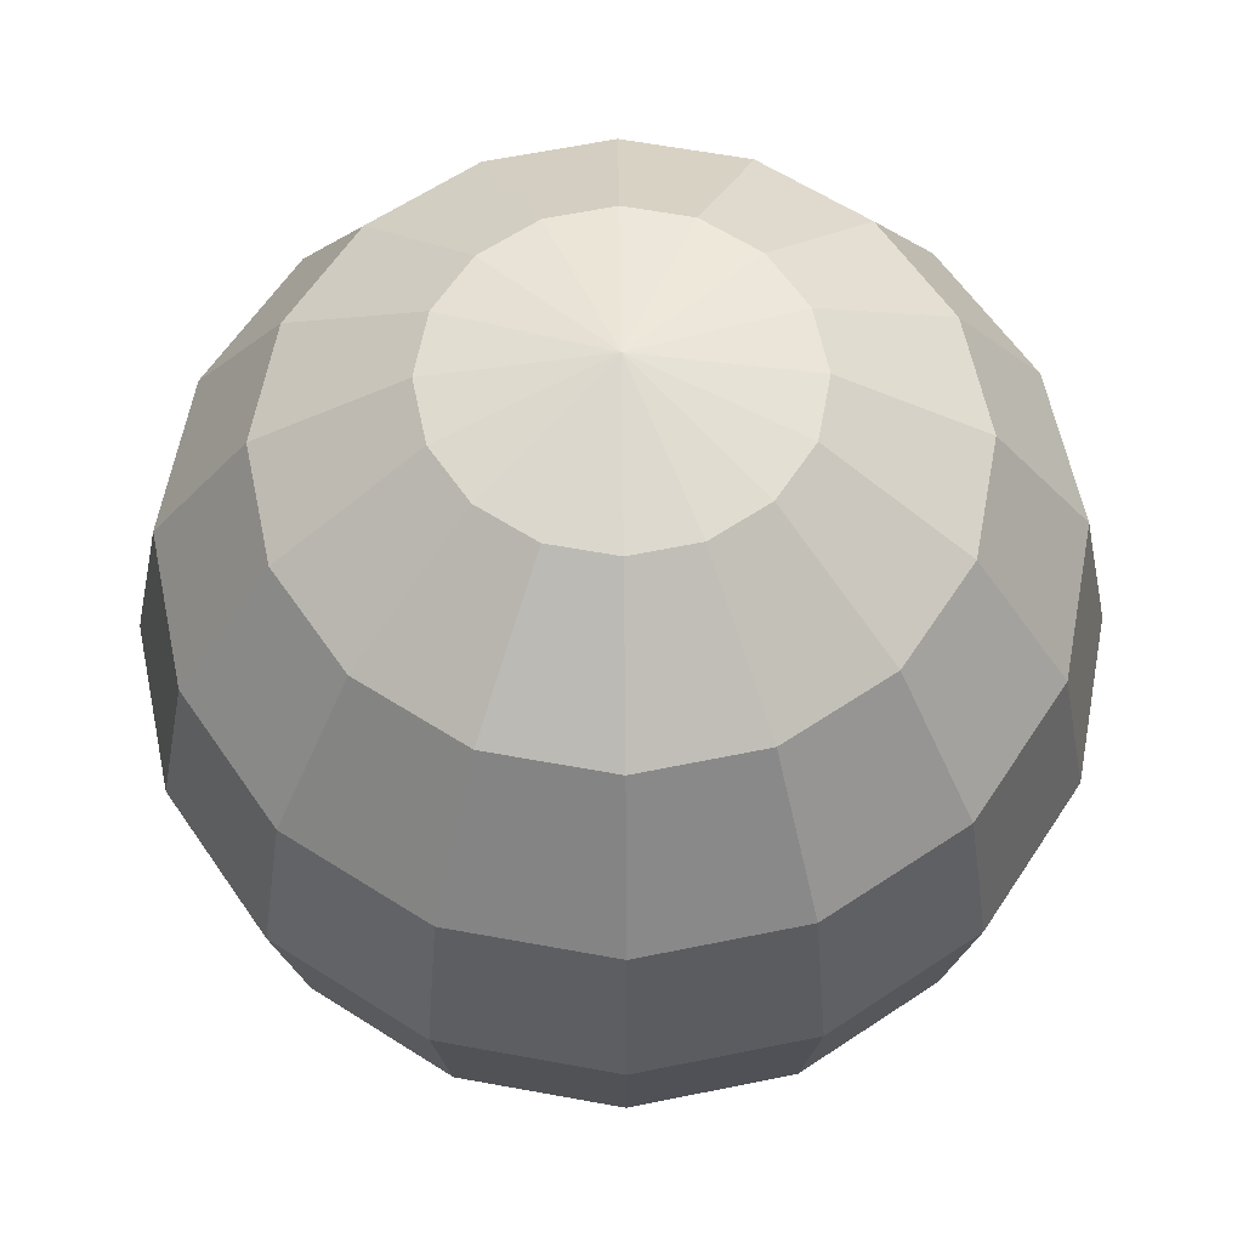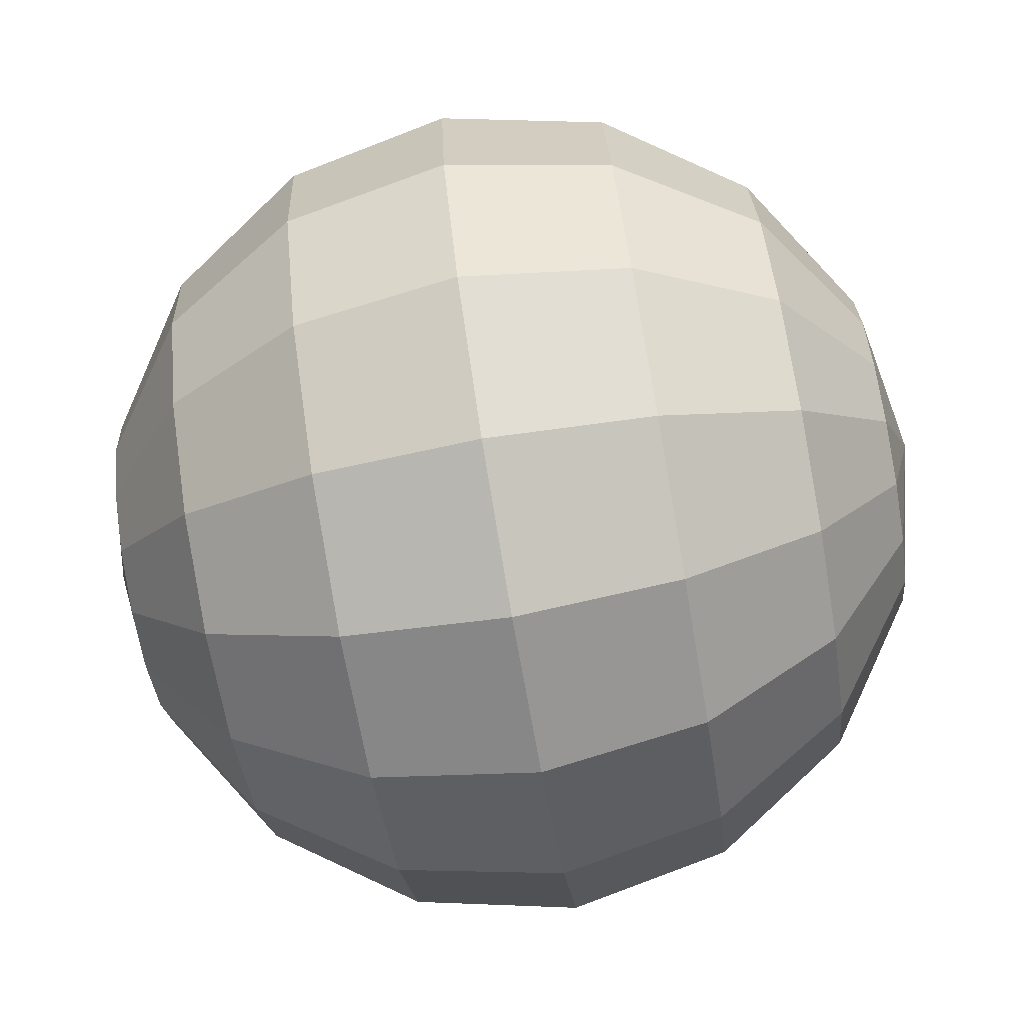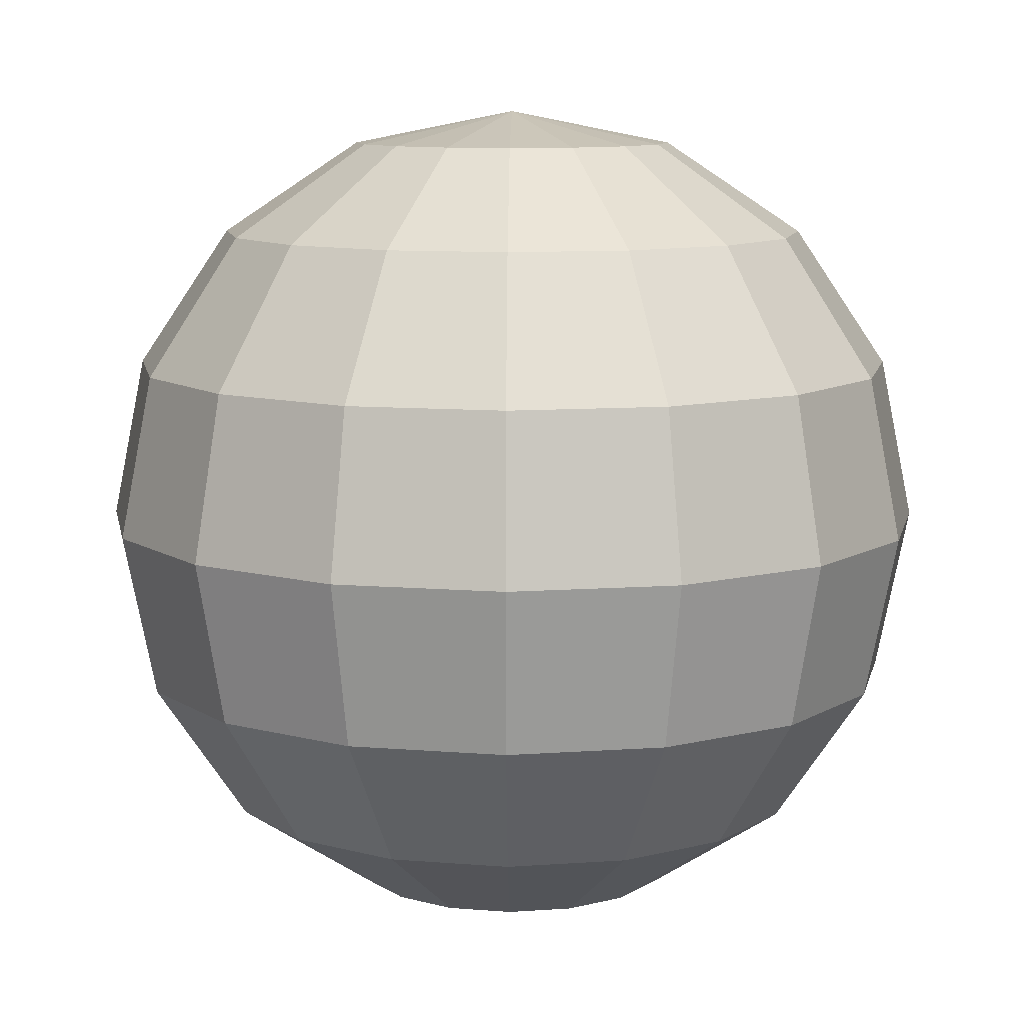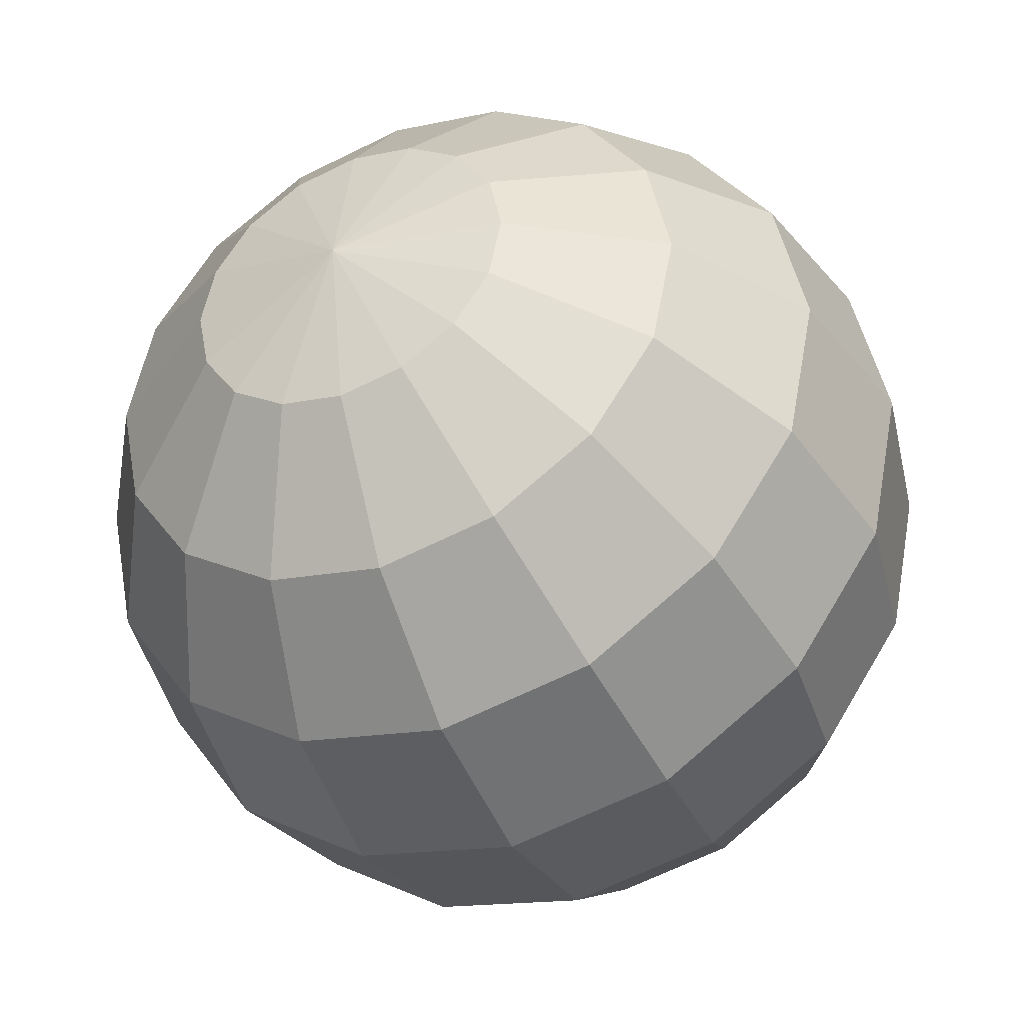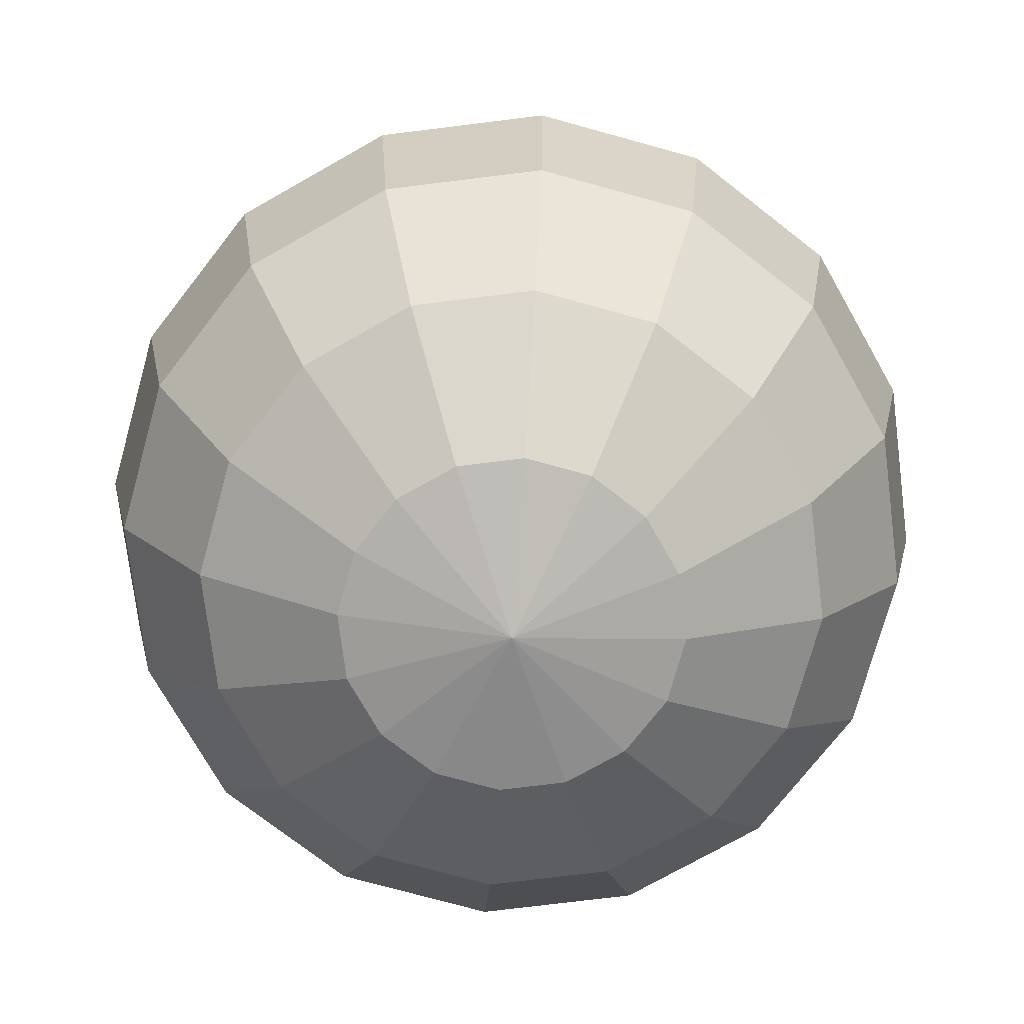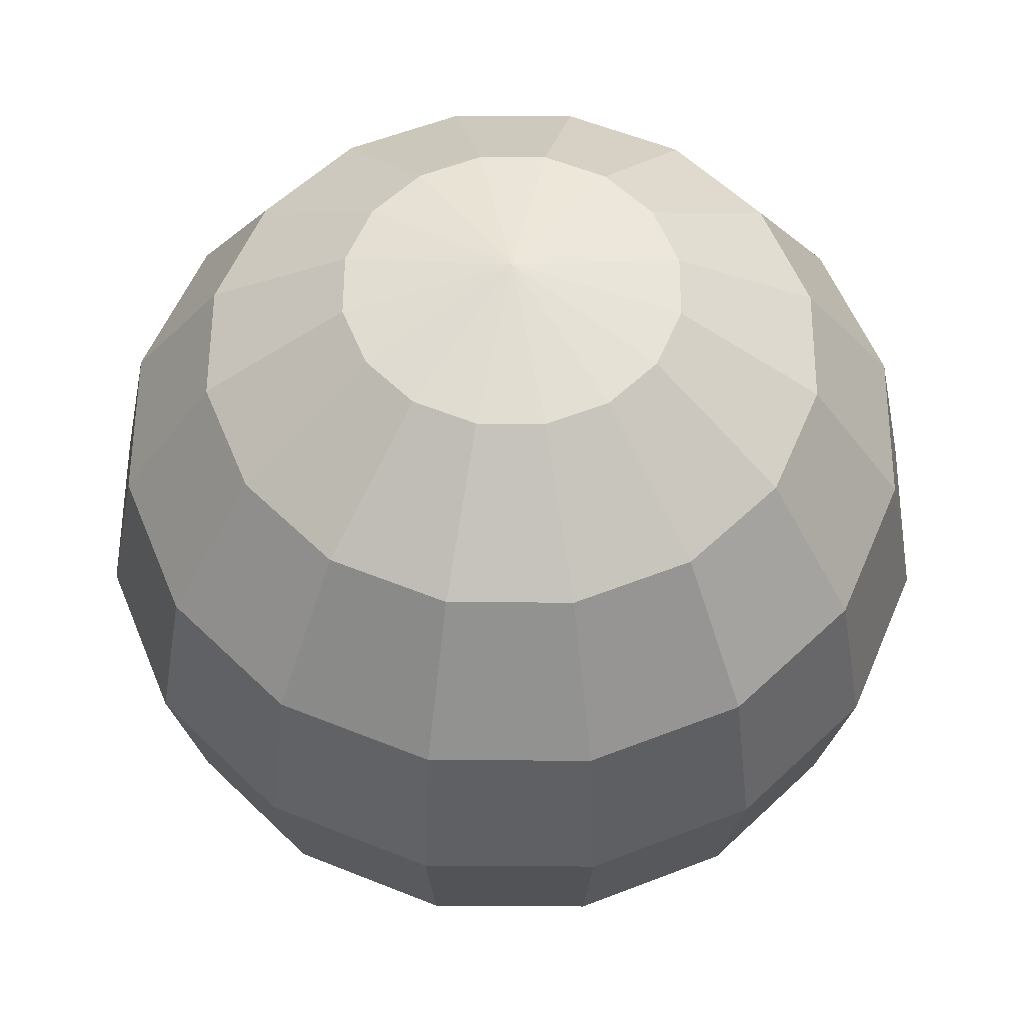
<metadata>
{"format":"obj","ext":"obj","renderer":"f3d","projection":"perspective","resolution":1024,"background":"white","views":[{"elev":60.9,"azim":44.4,"up":"+Y"},{"elev":-76.9,"azim":99.8,"up":"+Z"},{"elev":9.9,"azim":23.3,"up":"+Y"},{"elev":-40.3,"azim":-156.1,"up":"+Z"},{"elev":-74.2,"azim":63.3,"up":"+Y"},{"elev":56.9,"azim":79.1,"up":"+Y"}]}
</metadata>
<code>
o Sphere
v 0 0.7071 -0.7071
v 0 0.3827 -0.9239
v 0 -0.3827 -0.9239
v 0 -0.9239 -0.3827
v 0.1464 0.9239 -0.3536
v 0.2706 0.7071 -0.6533
v 0.3536 0.3827 -0.8536
v 0.3827 -0 -0.9239
v 0.3536 -0.3827 -0.8536
v 0.2706 -0.7071 -0.6533
v 0.1464 -0.9239 -0.3536
v 0.2706 0.9239 -0.2706
v 0.5 0.7071 -0.5
v 0.6533 0.3827 -0.6533
v 0.7071 -0 -0.7071
v 0.6533 -0.3827 -0.6533
v 0.5 -0.7071 -0.5
v 0.2706 -0.9239 -0.2706
v 0.3536 0.9239 -0.1464
v 0.6533 0.7071 -0.2706
v 0.8536 0.3827 -0.3536
v 0.9239 -0 -0.3827
v 0.8536 -0.3827 -0.3536
v 0.6533 -0.7071 -0.2706
v 0.3536 -0.9239 -0.1464
v 0.3827 0.9239 -0
v 0.7071 0.7071 -0
v 0.9239 0.3827 -0
v 1 -0 -0
v 0.9239 -0.3827 -0
v 0.7071 -0.7071 -0
v 0.3827 -0.9239 -0
v 0.3536 0.9239 0.1464
v 0.6533 0.7071 0.2706
v 0.8536 0.3827 0.3536
v 0.9239 -0 0.3827
v 0.8536 -0.3827 0.3536
v 0.6533 -0.7071 0.2706
v 0.3536 -0.9239 0.1464
v 0.2706 0.9239 0.2706
v 0.5 0.7071 0.5
v 0.6533 0.3827 0.6533
v 0.7071 -0 0.7071
v 0.6533 -0.3827 0.6533
v 0.5 -0.7071 0.5
v 0.2706 -0.9239 0.2706
v 0.1464 0.9239 0.3536
v 0.2706 0.7071 0.6533
v 0.3536 0.3827 0.8536
v 0.3827 -0 0.9239
v 0.3536 -0.3827 0.8536
v 0.2706 -0.7071 0.6533
v 0.1464 -0.9239 0.3536
v -0 0.9239 0.3827
v -0 0.7071 0.7071
v -0 0.3827 0.9239
v -0 -0 1
v -0 -0.3827 0.9239
v -0 -0.7071 0.7071
v -0 -0.9239 0.3827
v -0.1464 0.9239 0.3536
v -0.2706 0.7071 0.6533
v -0.3536 0.3827 0.8536
v -0.3827 -0 0.9239
v -0.3536 -0.3827 0.8536
v -0.2706 -0.7071 0.6533
v -0.1464 -0.9239 0.3536
v -0.2706 0.9239 0.2706
v -0.5 0.7071 0.5
v -0.6533 0.3827 0.6533
v -0.7071 -0 0.7071
v -0.6533 -0.3827 0.6533
v -0.5 -0.7071 0.5
v -0.2706 -0.9239 0.2706
v -0.3536 0.9239 0.1464
v -0.6533 0.7071 0.2706
v -0.8536 0.3827 0.3536
v -0.9239 -0 0.3827
v -0.8536 -0.3827 0.3536
v -0.6533 -0.7071 0.2706
v -0.3536 -0.9239 0.1464
v -0.3827 0.9239 -0
v -0.7071 0.7071 -0
v -0.9239 0.3827 -1e-06
v -1 -0 -1e-06
v -0.9239 -0.3827 -1e-06
v -0.7071 -0.7071 -0
v -0.3827 -0.9239 -0
v -0.3536 0.9239 -0.1464
v -0.6533 0.7071 -0.2706
v -0.8536 0.3827 -0.3536
v -0.9239 -0 -0.3827
v -0.8536 -0.3827 -0.3536
v -0.6533 -0.7071 -0.2706
v -0.3536 -0.9239 -0.1464
v -0.2706 0.9239 -0.2706
v -0.5 0.7071 -0.5
v -0.6533 0.3827 -0.6533
v -0.7071 -0 -0.7071
v -0.6533 -0.3827 -0.6533
v -0.5 -0.7071 -0.5
v -0.2706 -0.9239 -0.2706
v -0.1464 0.9239 -0.3536
v -0.2706 0.7071 -0.6533
v -0.3536 0.3827 -0.8536
v -0.3827 -0 -0.9239
v -0.3536 -0.3827 -0.8536
v -0.2706 -0.7071 -0.6533
v -0.1464 -0.9239 -0.3536
v -0 1 -0
v 0 0.9239 -0.3827
v 1e-06 -0 -1
v 0 -0.7071 -0.7071
v 0 -1 -0
f 2 1 6 7
f 111 110 5
f 114 4 11
f 113 3 9 10
f 112 2 7 8
f 1 111 5 6
f 4 113 10 11
f 3 112 8 9
f 10 9 16 17
f 8 7 14 15
f 6 5 12 13
f 11 10 17 18
f 9 8 15 16
f 7 6 13 14
f 5 110 12
f 114 11 18
f 18 17 24 25
f 16 15 22 23
f 14 13 20 21
f 12 110 19
f 114 18 25
f 17 16 23 24
f 15 14 21 22
f 13 12 19 20
f 23 22 29 30
f 21 20 27 28
f 19 110 26
f 114 25 32
f 24 23 30 31
f 22 21 28 29
f 20 19 26 27
f 25 24 31 32
f 114 32 39
f 31 30 37 38
f 29 28 35 36
f 27 26 33 34
f 32 31 38 39
f 30 29 36 37
f 28 27 34 35
f 26 110 33
f 36 35 42 43
f 34 33 40 41
f 39 38 45 46
f 37 36 43 44
f 35 34 41 42
f 33 110 40
f 114 39 46
f 38 37 44 45
f 46 45 52 53
f 44 43 50 51
f 42 41 48 49
f 40 110 47
f 114 46 53
f 45 44 51 52
f 43 42 49 50
f 41 40 47 48
f 49 48 55 56
f 47 110 54
f 114 53 60
f 52 51 58 59
f 50 49 56 57
f 48 47 54 55
f 53 52 59 60
f 51 50 57 58
f 114 60 67
f 59 58 65 66
f 57 56 63 64
f 55 54 61 62
f 60 59 66 67
f 58 57 64 65
f 56 55 62 63
f 54 110 61
f 62 61 68 69
f 67 66 73 74
f 65 64 71 72
f 63 62 69 70
f 61 110 68
f 114 67 74
f 66 65 72 73
f 64 63 70 71
f 74 73 80 81
f 72 71 78 79
f 70 69 76 77
f 68 110 75
f 114 74 81
f 73 72 79 80
f 71 70 77 78
f 69 68 75 76
f 75 110 82
f 114 81 88
f 80 79 86 87
f 78 77 84 85
f 76 75 82 83
f 81 80 87 88
f 79 78 85 86
f 77 76 83 84
f 87 86 93 94
f 85 84 91 92
f 83 82 89 90
f 88 87 94 95
f 86 85 92 93
f 84 83 90 91
f 82 110 89
f 114 88 95
f 95 94 101 102
f 93 92 99 100
f 91 90 97 98
f 89 110 96
f 114 95 102
f 94 93 100 101
f 92 91 98 99
f 90 89 96 97
f 100 99 106 107
f 98 97 104 105
f 96 110 103
f 114 102 109
f 101 100 107 108
f 99 98 105 106
f 97 96 103 104
f 102 101 108 109
f 114 109 4
f 108 107 3 113
f 106 105 2 112
f 104 103 111 1
f 109 108 113 4
f 107 106 112 3
f 105 104 1 2
f 103 110 111

</code>
